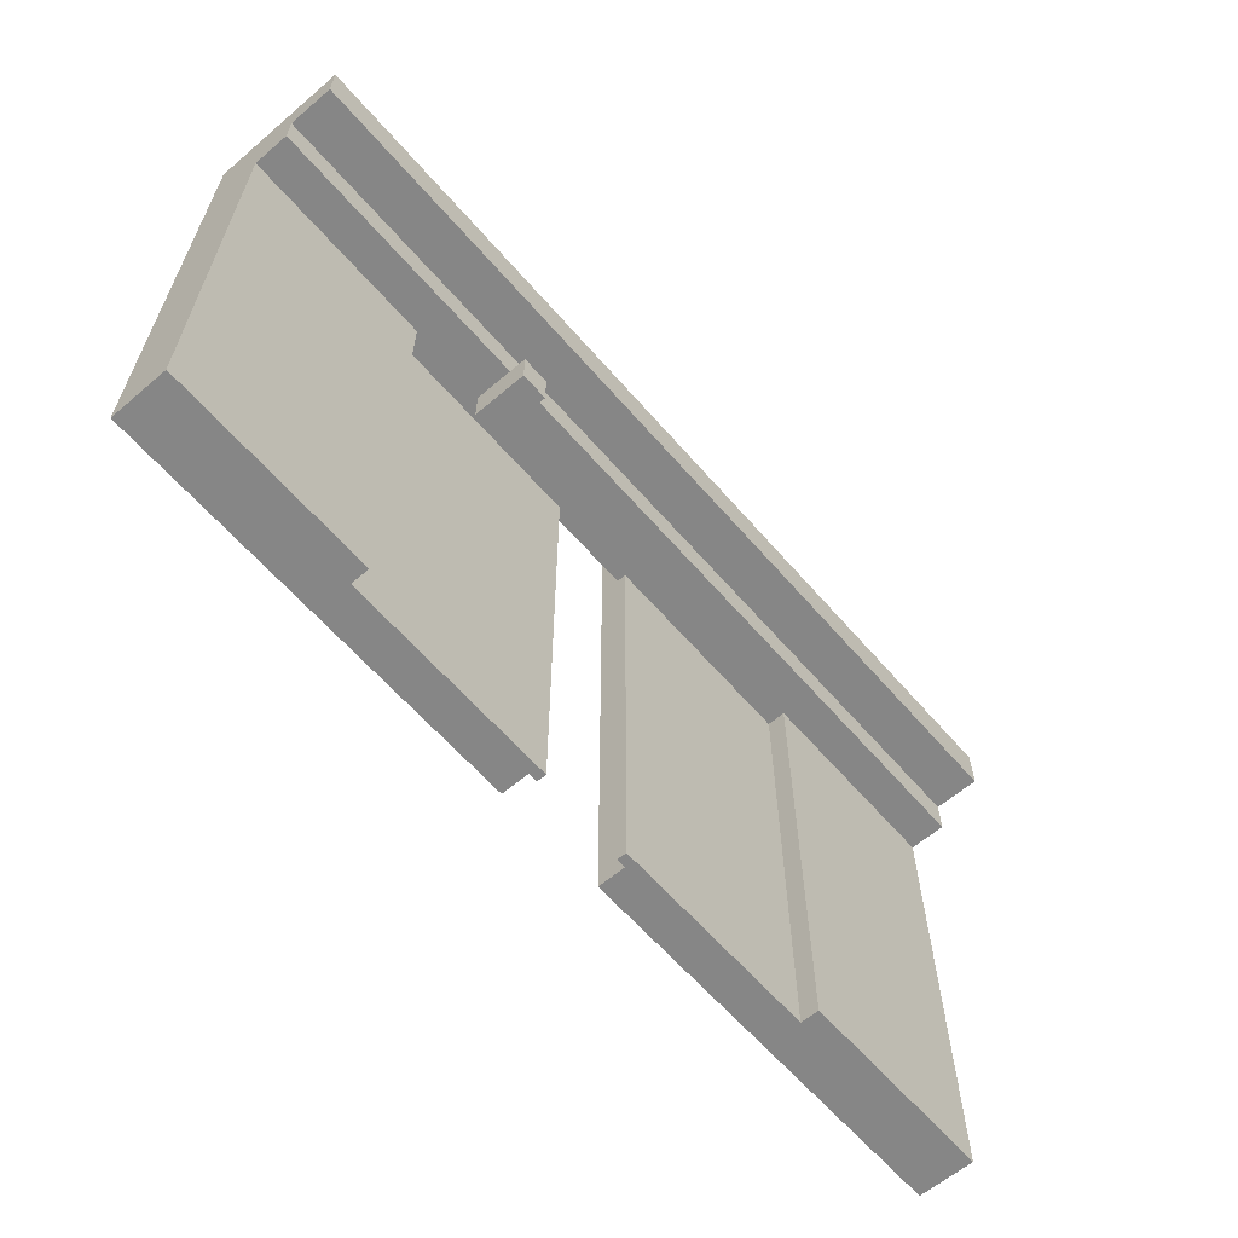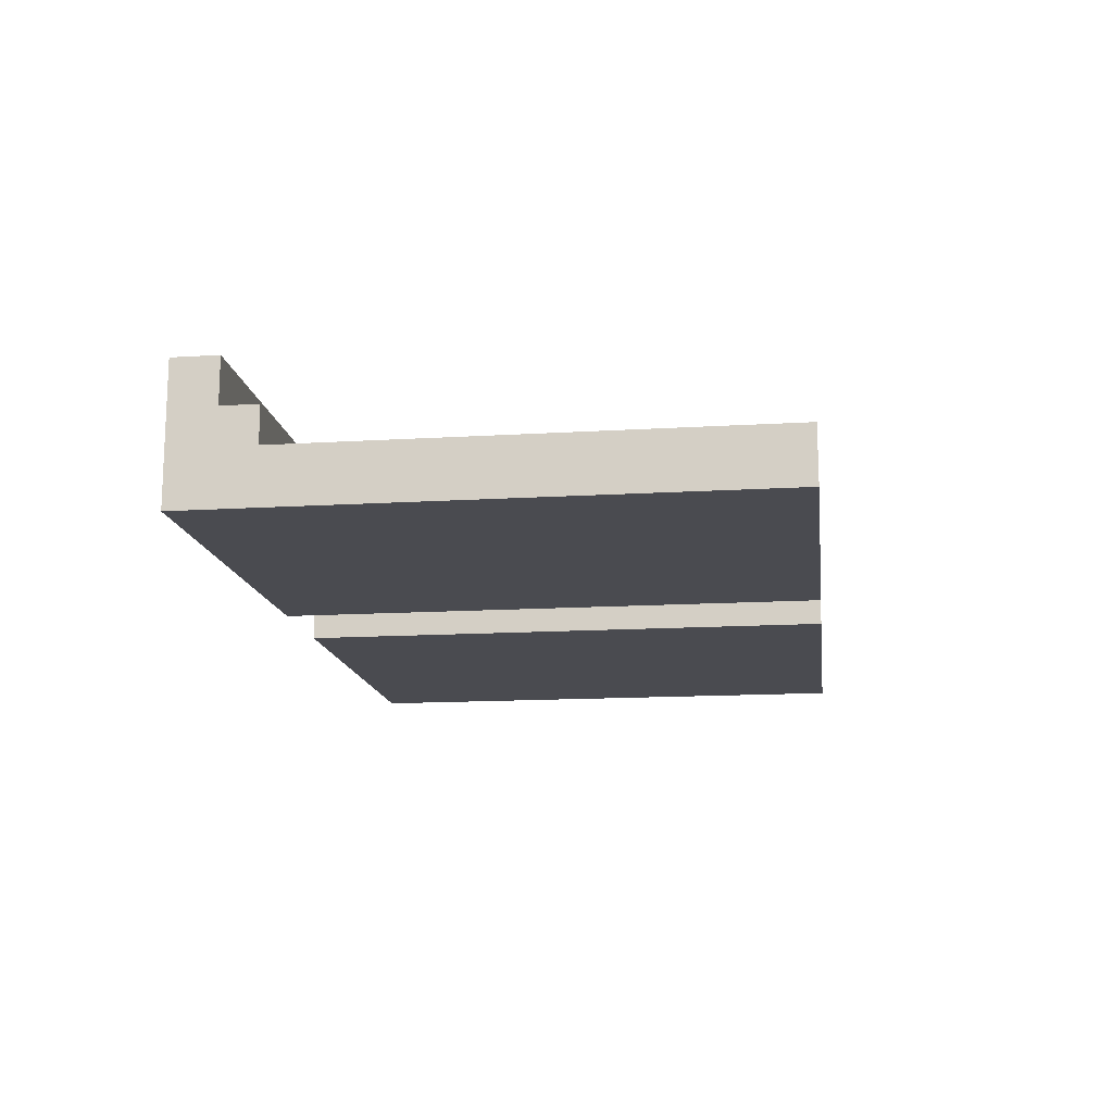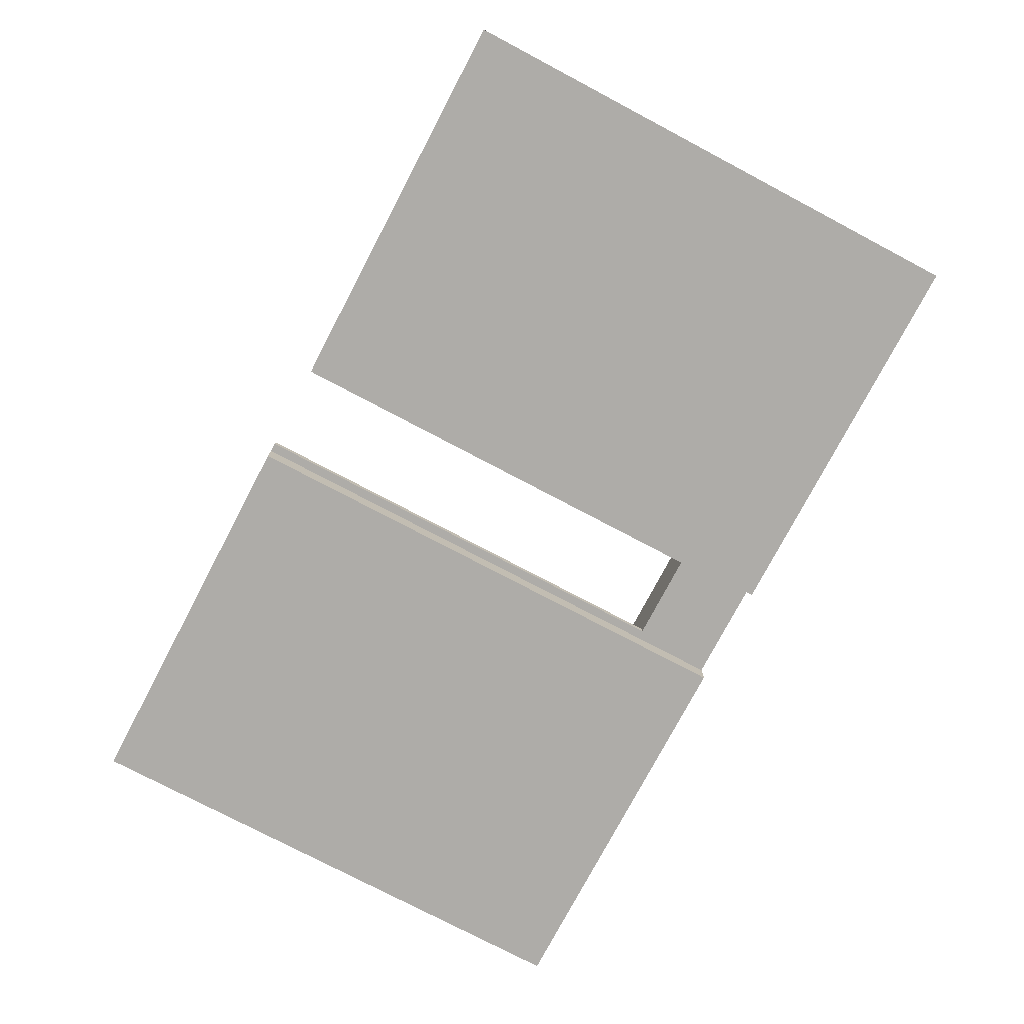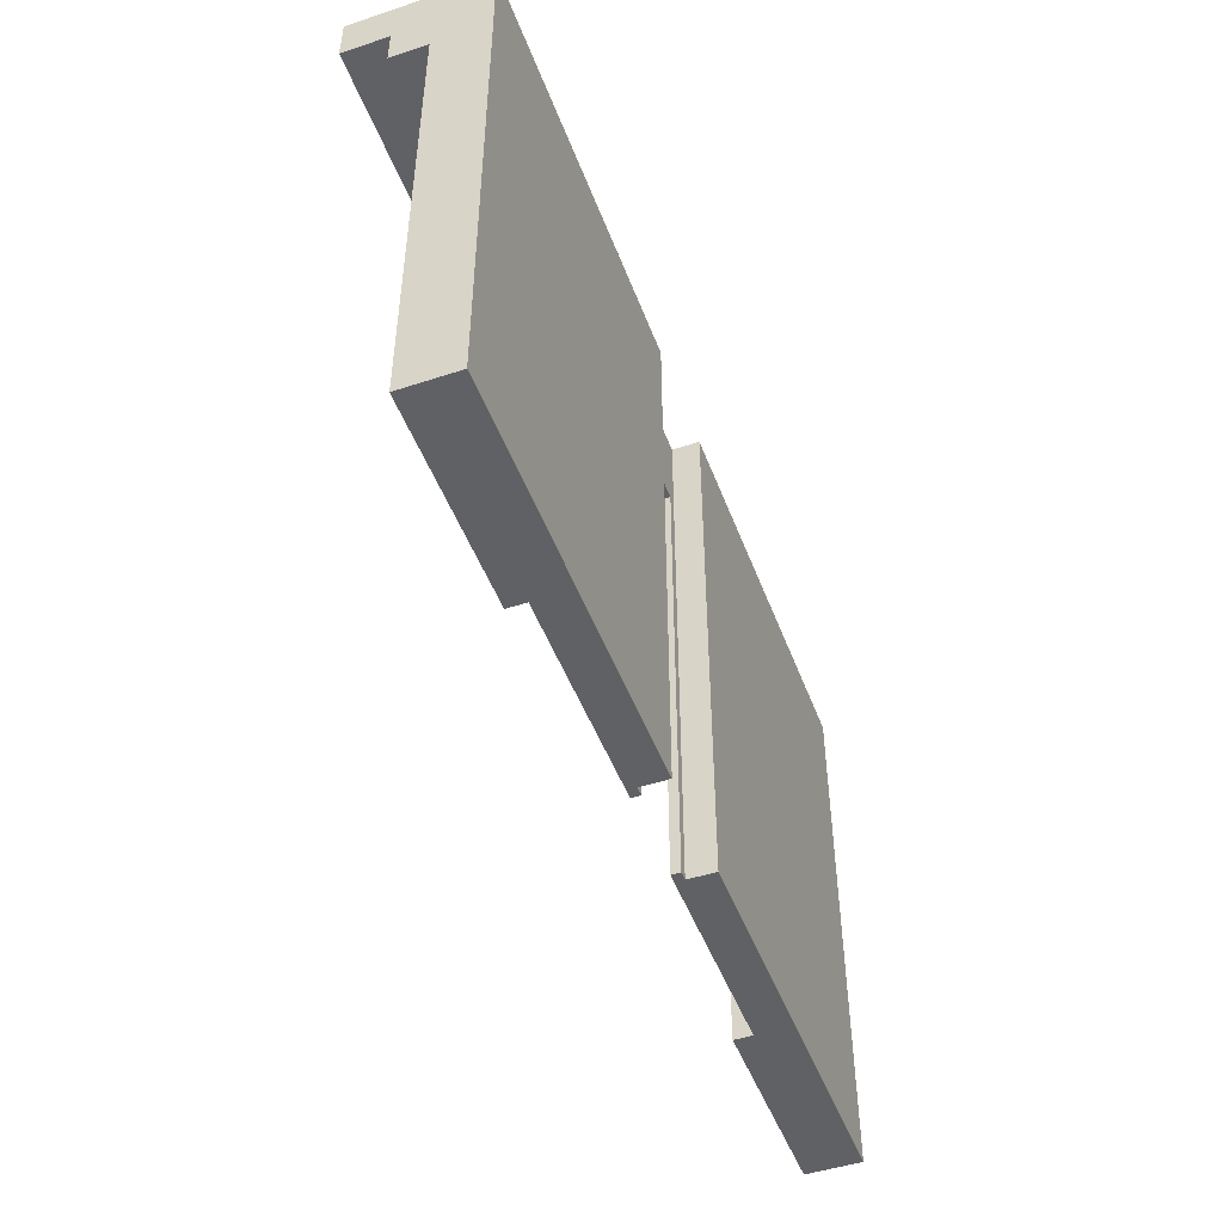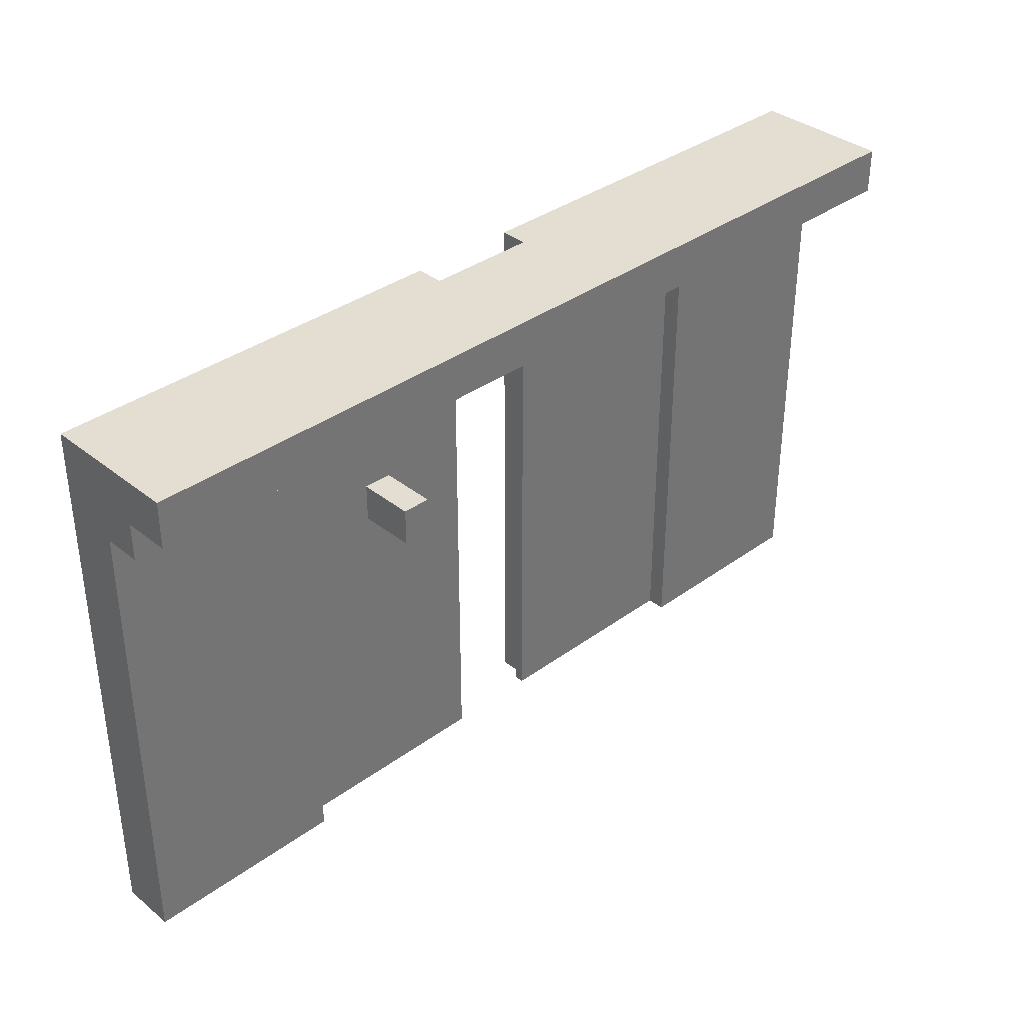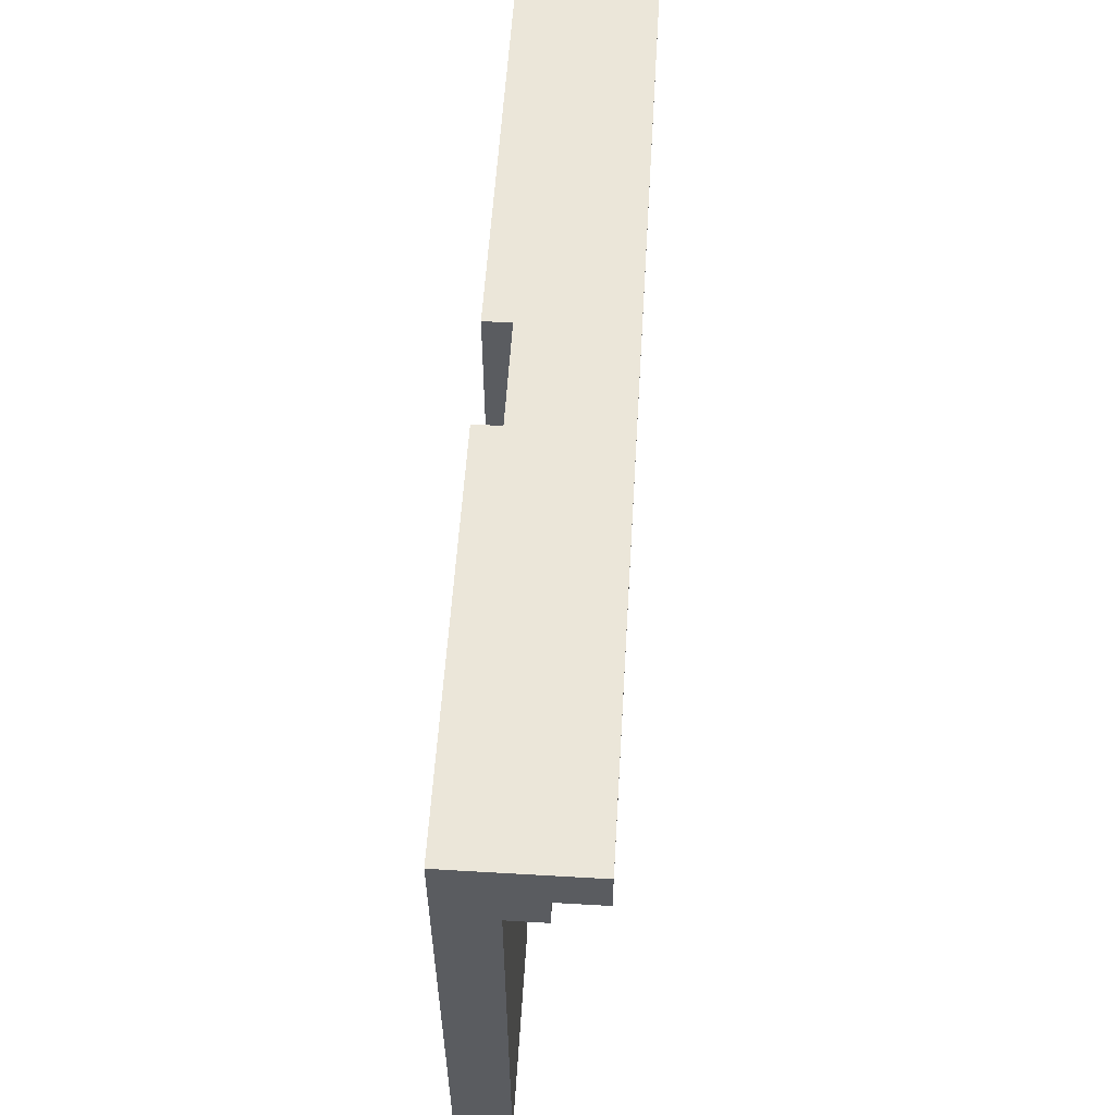
<metadata>
{"format":"obj","ext":"obj","renderer":"f3d","projection":"perspective","resolution":1024,"background":"white","views":[{"elev":-62.2,"azim":130.8,"up":"+Z"},{"elev":-14.5,"azim":97.6,"up":"+Y"},{"elev":-76.8,"azim":-117.8,"up":"+Y"},{"elev":-48.5,"azim":-69.8,"up":"+Z"},{"elev":36.0,"azim":136.3,"up":"+Z"},{"elev":56.4,"azim":93.5,"up":"+Z"}]}
</metadata>
<code>
o Map_1_1
v 0 2.3 -0.9
v 0 2.3 -1.6
v 0 2.3 -2
v 0 2.6 -0.9
v 0 2.6 -1.6
v 0 2.8 -0.5
v 0 3.2 1e-06
v 0 3.5 -0.5
v 5.5 2.3 -1.7
v 5.5 2.3 -0.9
v 5.5 2.4 -1.7
v 5.5 2.3 -2
v 5.5 2.4 -2
v 5.6 2.3 0
v 5.6 2.3 -0.1
v 5.6 2.3 -0.9
v 5.6 2.3 -1.7
v 5.6 2.3 -2
v 6.8 3.1 -2
v 6.8 3.4 -2
v 7.8 2.6 -0.9
v 7.8 2.4 -1.6
v 7.8 2.6 -1.6
v 7.8 2.4 -1.9
v 7.8 2.6 -2
v 7.8 2.4 -6
v 2.2 2.4 -0.9
v 2.2 2.4 -1.6
v 2.2 2.6 -1.6
v 2.2 2.6 -2
v 4.4 2 -6
v 4.4 2.3 0
v 4.4 2.3 -2
v 4.5 2.3 -1.6
v 4.5 2.4 -0.9
v 4.5 2.3 -2
v 4.5 2.4 -1.6
v 7.1 2.8 -2
v 7.1 3.1 -2
v 7.1 3.4 -1.6
v 10 2.3 -0.9
v 10 2.3 -1.6
v 10 2.3 -2
v 10 2.3 -6
v 10 2.5 -1.9
v 10 2.5 -2
v 10 2.6 -1.6
v 10 2.8 -0.5
v 10 3.2 -0.5
v 4.4 2 0
v 0 2 0
v 10 2 0
v 5.6 2 0
v 10 3.2 1e-06
v 0 3.5 1e-06
v 6.8 3.1 -1.6
v 7.1 3.1 -1.6
v 0 3.2 -0.5
v 10 3.5 -0.5
v 0 2.8 -0.9
v 2.4 2.7 -0.9
v 2.4 2.8 -0.9
v 2.5 2.6 -0.9
v 2.5 2.7 -0.9
v 5.5 2.4 -0.9
v 7.5 2.6 -0.9
v 7.5 2.7 -0.9
v 7.6 2.7 -0.9
v 7.6 2.8 -0.9
v 7.8 2.4 -0.9
v 10 2.6 -0.9
v 10 2.8 -0.9
v 10 3 -0.9
v 7.1 3.4 -2
v 0 2.3 -6
v 2.2 2.4 -6
v 0 2 -6
v 4.4 2.3 -6
v 4.5 2.3 -6
v 4.5 2.4 -6
v 5.6 2 -6
v 0.1 2 -0.1
v 4.3 2 -0.1
v 5.7 2 -0.1
v 9.9 2 -0.1
v 0.1 2 -0.9
v 4.3 2 -0.9
v 5.7 2 -0.9
v 9.9 2 -0.9
v 0.1 2 -1
v 4.3 2 -1
v 5.7 2 -1
v 9.9 2 -1
v 0.1 2 -5.9
v 4.3 2 -5.9
v 5.7 2 -5.9
v 9.9 2 -5.9
v 10 2 -6
v 4.4 2.3 -0.1
v 4.5 2.3 -0.8
v 5.5 2.3 -0.8
v 4.4 2.3 -0.9
v 4.5 2.3 -0.9
v 4.4 2.3 -1.6
v 5.5 2.3 -6
v 5.6 2.3 -6
v 6.8 2.8 -2
v 7.1 2.8 -1.6
v 6.8 2.8 -1.6
v 3.1 2.4 -1.6
v 3.4 2.4 -1.6
v 3.5 2.4 -1.6
v 5.6 2.4 -1.6
v 5.9 2.4 -1.6
v 6 2.4 -1.6
v 3.1 2.4 -1.7
v 3.4 2.4 -1.7
v 3.5 2.4 -1.7
v 5.6 2.4 -1.7
v 5.9 2.4 -1.7
v 6 2.4 -1.7
v 2.4 2.4 -1.9
v 2.5 2.4 -1.9
v 2.7 2.4 -1.9
v 4 2.4 -1.9
v 4.1 2.4 -1.9
v 4.3 2.4 -1.9
v 6.3 2.4 -1.9
v 6.6 2.4 -1.9
v 6.7 2.4 -1.9
v 7.7 2.4 -1.9
v 2.2 2.4 -2
v 2.4 2.4 -2
v 2.5 2.4 -2
v 2.7 2.4 -2
v 4 2.4 -2
v 4.1 2.4 -2
v 4.3 2.4 -2
v 4.5 2.4 -2
v 6.3 2.4 -2
v 6.6 2.4 -2
v 6.7 2.4 -2
v 7.7 2.4 -2
v 7.8 2.4 -2
v 5.5 2.4 -6
v 2.2 2.6 -0.9
v 0.7 2.6 -1.6
v 0.8 2.6 -1.6
v 1.3 2.6 -1.6
v 1.9 2.6 -1.6
v 2 2.6 -1.6
v 8.3 2.6 -1.6
v 8.4 2.6 -1.6
v 8.8 2.6 -1.6
v 9.3 2.6 -1.6
v 9.4 2.6 -1.6
v 0.7 2.6 -1.7
v 0.8 2.6 -1.7
v 1.3 2.6 -1.7
v 1.9 2.6 -1.7
v 2 2.6 -1.7
v 8.3 2.6 -1.7
v 8.4 2.6 -1.7
v 8.8 2.6 -1.7
v 9.3 2.6 -1.7
v 9.4 2.6 -1.7
v 0.3 2.6 -1.9
v 0.4 2.6 -1.9
v 0.5 2.6 -1.9
v 1.5 2.6 -1.9
v 1.6 2.6 -1.9
v 1.7 2.6 -1.9
v 1.9 2.6 -1.9
v 9.6 2.6 -1.9
v 9.9 2.6 -1.9
v 10 2.6 -1.9
v 0 2.6 -2
v 0.3 2.6 -2
v 0.4 2.6 -2
v 0.5 2.6 -2
v 1.5 2.6 -2
v 1.6 2.6 -2
v 1.7 2.6 -2
v 1.9 2.6 -2
v 9.6 2.6 -2
v 9.9 2.6 -2
v 10 2.6 -2
v 0 2.6 -6
v 2.2 2.6 -6
v 7.8 2.6 -6
v 10 2.6 -6
v 0 3 -0.5
v 10 3 -0.5
v 0 3 -0.9
v 6.8 3.4 -1.6
v 10 3.5 1e-06
f 1 77 51
f 2 77 1
f 3 77 2
f 75 77 3
f 4 1 51
f 4 2 1
f 5 3 2
f 5 2 4
f 177 75 3
f 177 3 5
f 188 75 177
f 6 4 51
f 60 4 6
f 192 6 51
f 192 60 6
f 194 60 192
f 7 192 51
f 58 192 7
f 55 58 7
f 8 58 55
f 65 9 10
f 11 12 9
f 11 9 65
f 13 105 12
f 13 12 11
f 145 105 13
f 14 81 53
f 15 81 14
f 16 81 15
f 17 81 16
f 18 81 17
f 106 81 18
f 56 107 109
f 19 107 56
f 195 19 56
f 20 19 195
f 21 22 70
f 23 24 22
f 23 22 21
f 23 144 24
f 25 26 144
f 25 144 23
f 190 26 25
f 27 28 146
f 28 132 29
f 146 28 29
f 132 76 30
f 29 132 30
f 30 76 189
f 50 31 32
f 32 31 99
f 99 31 102
f 102 31 104
f 104 31 33
f 33 31 78
f 103 34 35
f 34 36 37
f 35 34 37
f 36 79 139
f 37 36 139
f 139 79 80
f 108 38 57
f 57 38 39
f 57 39 40
f 40 39 74
f 52 98 41
f 41 98 42
f 42 98 43
f 43 98 44
f 42 43 45
f 43 44 46
f 45 43 46
f 52 41 71
f 41 42 71
f 42 45 47
f 71 42 47
f 45 46 176
f 47 45 176
f 46 44 187
f 176 46 187
f 187 44 191
f 52 71 48
f 48 71 72
f 52 48 193
f 48 72 193
f 193 72 73
f 52 193 54
f 54 193 49
f 54 49 196
f 196 49 59
f 50 7 51
f 32 7 50
f 14 7 32
f 52 14 53
f 54 55 7
f 54 14 52
f 54 7 14
f 196 55 54
f 108 56 109
f 57 195 56
f 57 56 108
f 40 195 57
f 192 58 193
f 58 8 49
f 193 58 49
f 49 8 59
f 4 60 146
f 146 60 61
f 27 146 61
f 60 194 62
f 61 60 62
f 27 61 63
f 61 62 64
f 63 61 64
f 27 63 35
f 103 35 10
f 35 63 65
f 10 35 65
f 63 64 66
f 65 63 66
f 64 62 67
f 66 64 67
f 66 67 68
f 67 62 68
f 62 194 69
f 68 62 69
f 66 68 70
f 65 66 70
f 68 69 70
f 70 69 21
f 21 69 71
f 69 194 72
f 71 69 72
f 72 194 73
f 107 19 38
f 19 20 39
f 38 19 39
f 39 20 74
f 75 188 76
f 76 188 189
f 77 75 31
f 75 76 78
f 31 75 78
f 78 76 79
f 79 76 80
f 105 145 106
f 106 145 26
f 81 106 98
f 106 26 44
f 98 106 44
f 26 190 44
f 44 190 191
f 82 50 51
f 83 50 82
f 84 52 53
f 85 52 84
f 86 82 51
f 86 83 82
f 87 50 83
f 87 83 86
f 88 85 84
f 88 84 53
f 89 52 85
f 89 85 88
f 90 86 51
f 90 87 86
f 91 50 87
f 91 87 90
f 92 88 53
f 92 89 88
f 93 52 89
f 93 89 92
f 94 90 51
f 94 91 90
f 95 50 91
f 95 91 94
f 96 92 53
f 96 93 92
f 97 52 93
f 97 93 96
f 77 94 51
f 77 95 94
f 31 50 95
f 31 95 77
f 81 96 53
f 81 97 96
f 98 52 97
f 98 97 81
f 99 14 32
f 15 14 99
f 100 15 99
f 101 15 100
f 102 100 99
f 103 101 100
f 103 100 102
f 10 15 101
f 10 101 103
f 16 15 10
f 104 103 102
f 34 103 104
f 9 16 10
f 17 16 9
f 33 34 104
f 36 34 33
f 12 17 9
f 18 17 12
f 78 36 33
f 79 36 78
f 105 18 12
f 106 18 105
f 107 108 109
f 38 108 107
f 27 35 28
f 28 35 110
f 110 35 111
f 111 35 112
f 112 35 37
f 65 70 113
f 113 70 114
f 114 70 115
f 115 70 22
f 28 110 116
f 110 111 116
f 111 112 117
f 116 111 117
f 112 37 118
f 117 112 118
f 65 113 11
f 113 114 119
f 11 113 119
f 114 115 120
f 119 114 120
f 115 22 121
f 120 115 121
f 116 117 122
f 28 116 122
f 117 118 122
f 122 118 123
f 123 118 124
f 118 37 125
f 124 118 125
f 125 37 126
f 126 37 127
f 121 22 128
f 119 120 128
f 120 121 128
f 11 119 128
f 128 22 129
f 129 22 130
f 130 22 131
f 131 22 24
f 28 122 132
f 122 123 133
f 132 122 133
f 123 124 134
f 133 123 134
f 124 125 135
f 134 124 135
f 125 126 136
f 135 125 136
f 126 127 137
f 136 126 137
f 127 37 138
f 137 127 138
f 138 37 139
f 11 128 13
f 128 129 140
f 13 128 140
f 129 130 141
f 140 129 141
f 130 131 142
f 141 130 142
f 131 24 143
f 142 131 143
f 143 24 144
f 136 137 76
f 135 136 76
f 134 135 76
f 132 133 76
f 137 138 76
f 133 134 76
f 138 139 76
f 76 139 80
f 143 144 145
f 142 143 145
f 141 142 145
f 140 141 145
f 13 140 145
f 145 144 26
f 4 146 5
f 5 146 147
f 147 146 148
f 148 146 149
f 149 146 150
f 150 146 151
f 151 146 29
f 21 71 23
f 23 71 152
f 152 71 153
f 153 71 154
f 154 71 155
f 155 71 156
f 156 71 47
f 5 147 157
f 147 148 157
f 148 149 158
f 157 148 158
f 149 150 159
f 158 149 159
f 150 151 160
f 159 150 160
f 151 29 161
f 160 151 161
f 23 152 162
f 152 153 162
f 153 154 163
f 162 153 163
f 154 155 164
f 163 154 164
f 155 156 165
f 164 155 165
f 156 47 166
f 165 156 166
f 159 160 167
f 5 157 167
f 157 158 167
f 158 159 167
f 160 161 167
f 167 161 168
f 168 161 169
f 169 161 170
f 170 161 171
f 171 161 172
f 172 161 173
f 166 47 174
f 164 165 174
f 165 166 174
f 163 164 174
f 162 163 174
f 174 47 175
f 175 47 176
f 5 167 177
f 167 168 178
f 177 167 178
f 168 169 179
f 178 168 179
f 169 170 180
f 179 169 180
f 170 171 181
f 180 170 181
f 171 172 182
f 181 171 182
f 172 173 183
f 182 172 183
f 173 161 184
f 183 173 184
f 161 29 30
f 184 161 30
f 23 162 25
f 162 174 25
f 174 175 185
f 25 174 185
f 175 176 186
f 185 175 186
f 186 176 187
f 182 183 188
f 181 182 188
f 180 181 188
f 179 180 188
f 178 179 188
f 183 184 188
f 177 178 188
f 184 30 188
f 188 30 189
f 186 187 190
f 185 186 190
f 25 185 190
f 190 187 191
f 192 193 194
f 194 193 73
f 195 40 20
f 20 40 74
f 55 196 8
f 8 196 59

</code>
